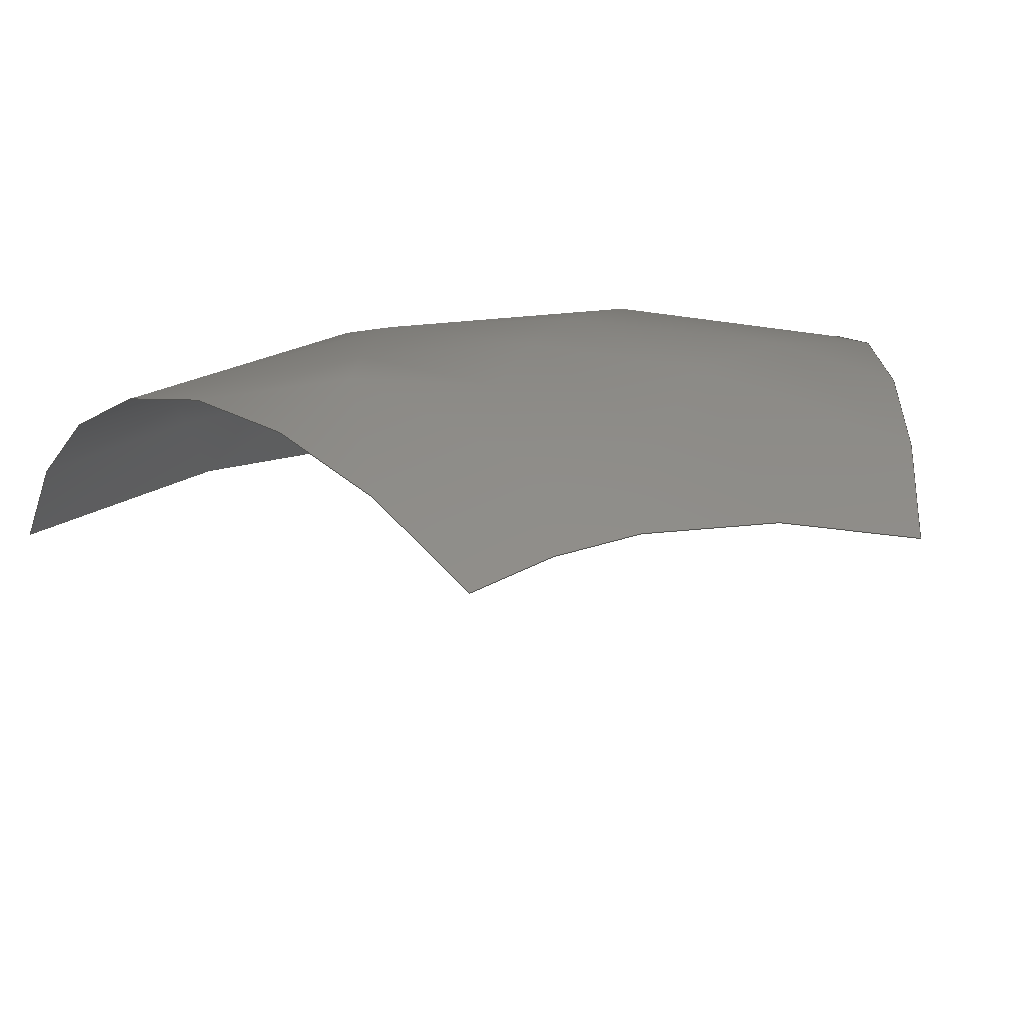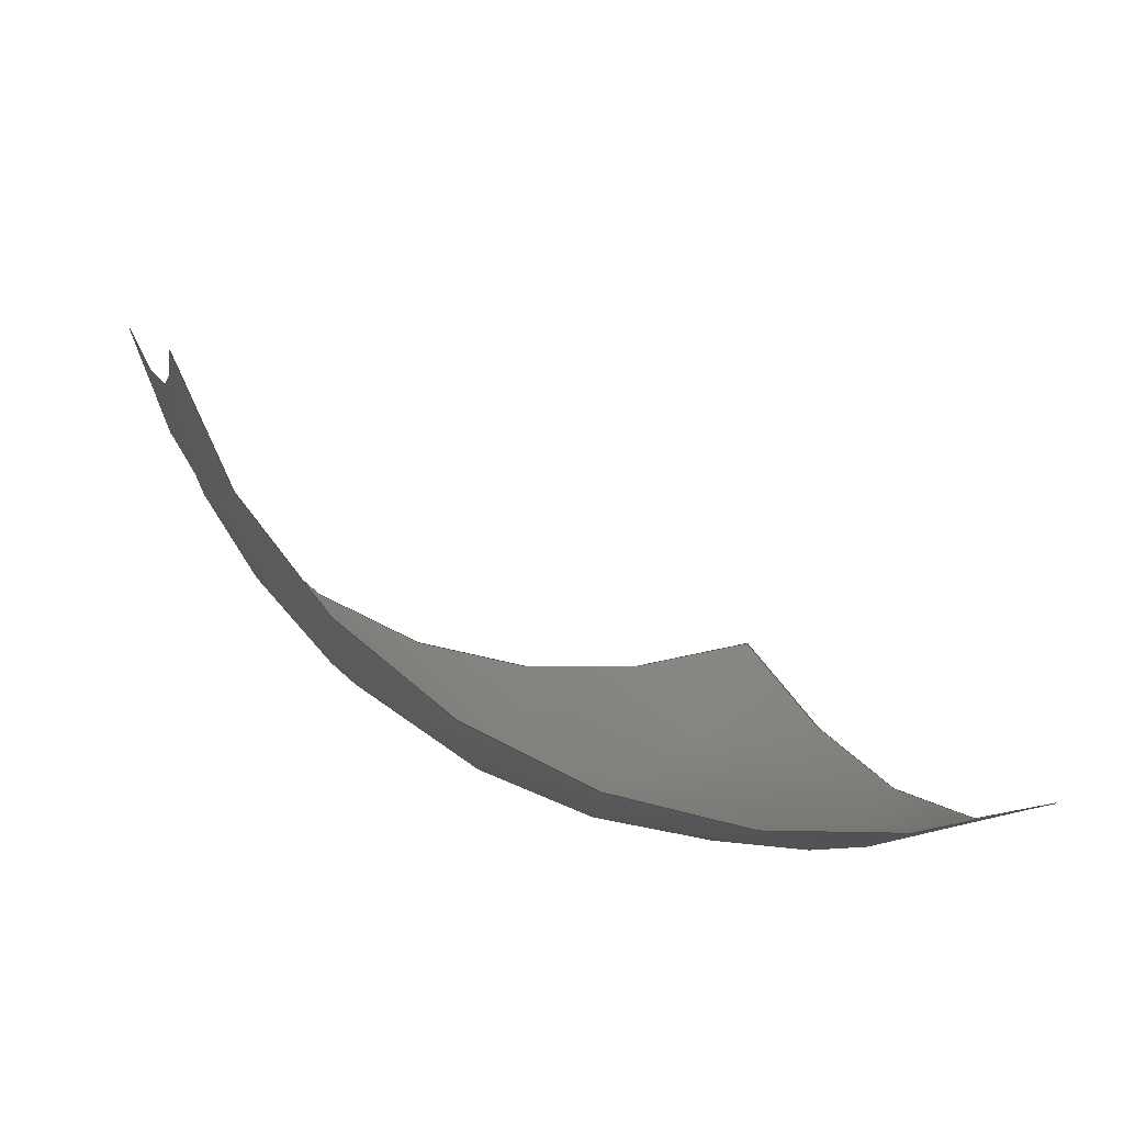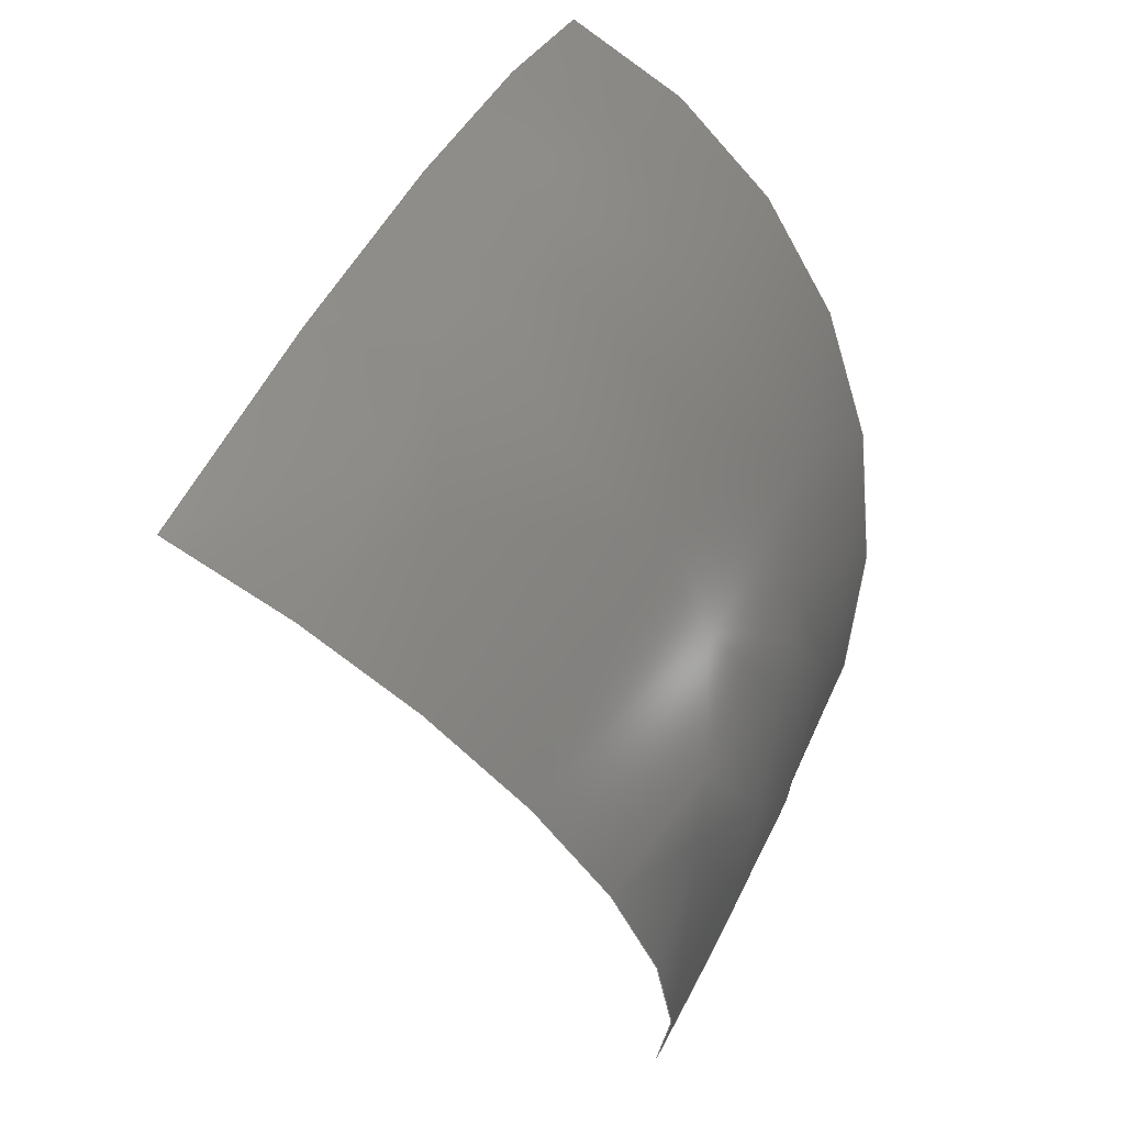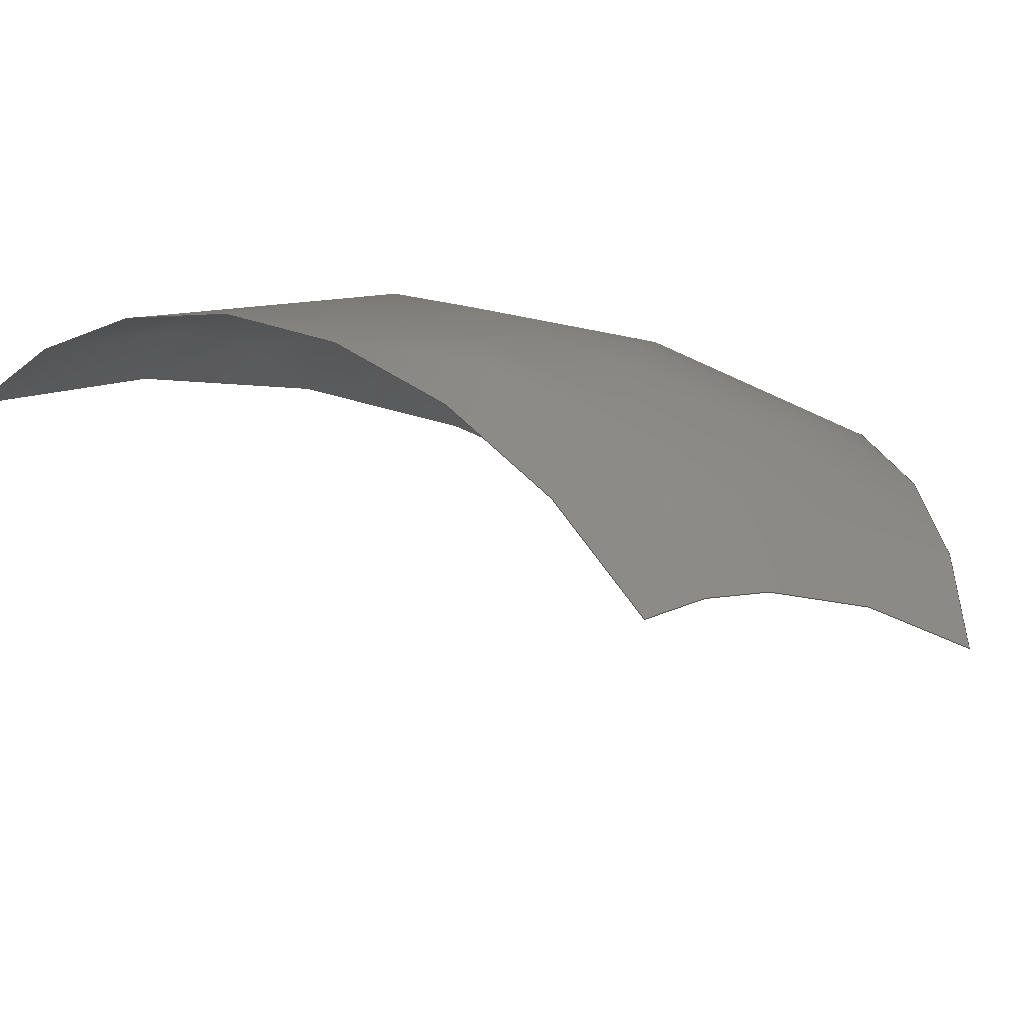
<metadata>
{"format":"step","ext":"stp","renderer":"f3d","projection":"perspective","resolution":1024,"background":"white","views":[{"elev":-35.9,"azim":59.8,"up":"+Z"},{"elev":-63.3,"azim":-172.9,"up":"+Y"},{"elev":-58.0,"azim":-28.3,"up":"+Y"},{"elev":-34.3,"azim":35.5,"up":"+Z"}]}
</metadata>
<code>
ISO-10303-21;
DATA;
#1 = APPLICATION_PROTOCOL_DEFINITION('committee draft',
  'automotive_design',1997,#2);
#2 = APPLICATION_CONTEXT(
  'core data for automotive mechanical design processes');
#3 = SHAPE_DEFINITION_REPRESENTATION(#4,#10);
#4 = PRODUCT_DEFINITION_SHAPE('','',#5);
#5 = PRODUCT_DEFINITION('design','',#6,#9);
#6 = PRODUCT_DEFINITION_FORMATION('','',#7);
#7 = PRODUCT('Open CASCADE STEP translator 6.8 794',
  'Open CASCADE STEP translator 6.8 794','',(#8));
#8 = MECHANICAL_CONTEXT('',#2,'mechanical');
#9 = PRODUCT_DEFINITION_CONTEXT('part definition',#2,'design');
#10 = MANIFOLD_SURFACE_SHAPE_REPRESENTATION('',(#11,#15),#217);
#11 = AXIS2_PLACEMENT_3D('',#12,#13,#14);
#12 = CARTESIAN_POINT('',(0,0,0));
#13 = DIRECTION('',(0,0,1));
#14 = DIRECTION('',(1,0,-0));
#15 = SHELL_BASED_SURFACE_MODEL('',(#16));
#16 = OPEN_SHELL('',(#17));
#17 = ADVANCED_FACE('',(#18),#37,.T.);
#18 = FACE_BOUND('',#19,.T.);
#19 = EDGE_LOOP('',(#20,#98,#137,#180));
#20 = ORIENTED_EDGE('',*,*,#21,.F.);
#21 = EDGE_CURVE('',#22,#24,#26,.T.);
#22 = VERTEX_POINT('',#23);
#23 = CARTESIAN_POINT('',(-1.703,3.551,3.178)
  );
#24 = VERTEX_POINT('',#25);
#25 = CARTESIAN_POINT('',(3.196,1.6,-1.531)
  );
#26 = SURFACE_CURVE('',#27,(#36),.PCURVE_S1);
#27 = B_SPLINE_CURVE_WITH_KNOTS('',3,(#28,#29,#30,#31,#32,#33,#34,#35),
  .UNSPECIFIED.,.F.,.F.,(4,1,1,1,1,4),(0,0.2515,0.3773,
    0.503,0.7545,1),.UNSPECIFIED.);
#28 = CARTESIAN_POINT('',(-1.703,3.551,3.178)
  );
#29 = CARTESIAN_POINT('',(-1.075,3.358,3.213)
  );
#30 = CARTESIAN_POINT('',(-0.1276,3.049,3.068)
  );
#31 = CARTESIAN_POINT('',(1,2.647,2.505)
  );
#32 = CARTESIAN_POINT('',(1.995,2.265,1.721)
  );
#33 = CARTESIAN_POINT('',(2.902,1.864,0.3876)
  );
#34 = CARTESIAN_POINT('',(3.18,1.662,-0.892)
  );
#35 = CARTESIAN_POINT('',(3.196,1.6,-1.531)
  );
#36 = PCURVE('',#37,#70);
#37 = B_SPLINE_SURFACE_WITH_KNOTS('',3,3,(
    (#38,#39,#40,#41)
    ,(#42,#43,#44,#45)
    ,(#46,#47,#48,#49)
    ,(#50,#51,#52,#53)
    ,(#54,#55,#56,#57)
    ,(#58,#59,#60,#61)
    ,(#62,#63,#64,#65)
    ,(#66,#67,#68,#69
    )),.UNSPECIFIED.,.F.,.F.,.F.,(4,1,1,1,1,4),(4,4),(0.06117
    ,0.2851,0.4972,0.6032,0.7093,
    0.9382),(0.1226,0.8759),.UNSPECIFIED.);
#38 = CARTESIAN_POINT('',(3.22,1.657,-1.695)
  );
#39 = CARTESIAN_POINT('',(2.837,0.4346,-1.566)
  );
#40 = CARTESIAN_POINT('',(2.466,-0.8442,-1.967
    ));
#41 = CARTESIAN_POINT('',(2.22,-1.796,-2.798
    ));
#42 = CARTESIAN_POINT('',(3.227,1.726,-1.003)
  );
#43 = CARTESIAN_POINT('',(2.789,0.3285,-0.8565)
  );
#44 = CARTESIAN_POINT('',(2.364,-1.132,-1.314
    ));
#45 = CARTESIAN_POINT('',(2.083,-2.22,-2.265
    ));
#46 = CARTESIAN_POINT('',(2.963,1.951,0.3349)
  );
#47 = CARTESIAN_POINT('',(2.418,0.2106,0.5208)
  );
#48 = CARTESIAN_POINT('',(1.893,-1.605,
    -0.06349));
#49 = CARTESIAN_POINT('',(1.538,-2.967,-1.237
    ));
#50 = CARTESIAN_POINT('',(2.033,2.387,1.709)
  );
#51 = CARTESIAN_POINT('',(1.374,0.2841,1.932)
  );
#52 = CARTESIAN_POINT('',(0.7385,-1.909,1.231)
  );
#53 = CARTESIAN_POINT('',(0.3119,-3.553,-0.1901)
  );
#54 = CARTESIAN_POINT('',(1.042,2.78,2.492)
  );
#55 = CARTESIAN_POINT('',(0.3165,0.4648,2.738)
  );
#56 = CARTESIAN_POINT('',(-0.3837,-1.951,1.965
    ));
#57 = CARTESIAN_POINT('',(-0.8537,-3.762,0.4009
    ));
#58 = CARTESIAN_POINT('',(-0.1276,3.208,3.077)
  );
#59 = CARTESIAN_POINT('',(-0.9049,0.728,3.34)
  );
#60 = CARTESIAN_POINT('',(-1.655,-1.859,2.512)
  );
#61 = CARTESIAN_POINT('',(-2.158,-3.799,0.8365
    ));
#62 = CARTESIAN_POINT('',(-1.13,3.537,3.213)
  );
#63 = CARTESIAN_POINT('',(-1.923,1.008,3.482)
  );
#64 = CARTESIAN_POINT('',(-2.688,-1.633,2.635
    ));
#65 = CARTESIAN_POINT('',(-3.201,-3.61,0.9262
    ));
#66 = CARTESIAN_POINT('',(-1.808,3.743,3.153)
  );
#67 = CARTESIAN_POINT('',(-2.598,1.22,3.422)
  );
#68 = CARTESIAN_POINT('',(-3.361,-1.411,2.581
    ));
#69 = CARTESIAN_POINT('',(-3.873,-3.384,0.8754
    ));
#70 = DEFINITIONAL_REPRESENTATION('',(#71),#97);
#71 = B_SPLINE_CURVE_WITH_KNOTS('',3,(#72,#73,#74,#75,#76,#77,#78,#79,
    #80,#81,#82,#83,#84,#85,#86,#87,#88,#89,#90,#91,#92,#93,#94,#95,#96)
  ,.UNSPECIFIED.,.F.,.F.,(4,1,1,1,1,1,1,1,1,1,1,1,1,1,1,1,1,1,1,1,1,1,4)
  ,(0,0.04545,0.09091,0.1364,
    0.1818,0.2273,0.2727,0.3182,
    0.3636,0.4091,0.4545,0.5,0.5455,
    0.5909,0.6364,0.6818,0.7273,
    0.7727,0.8182,0.8636,0.9091,
    0.9545,1),.QUASI_UNIFORM_KNOTS.);
#72 = CARTESIAN_POINT('',(0.9213,0.1371));
#73 = CARTESIAN_POINT('',(0.9086,0.1371));
#74 = CARTESIAN_POINT('',(0.883,0.1371));
#75 = CARTESIAN_POINT('',(0.8447,0.1371));
#76 = CARTESIAN_POINT('',(0.8064,0.1371));
#77 = CARTESIAN_POINT('',(0.768,0.1371));
#78 = CARTESIAN_POINT('',(0.7297,0.1371));
#79 = CARTESIAN_POINT('',(0.6914,0.1371));
#80 = CARTESIAN_POINT('',(0.653,0.1371));
#81 = CARTESIAN_POINT('',(0.6147,0.1371));
#82 = CARTESIAN_POINT('',(0.5764,0.1371));
#83 = CARTESIAN_POINT('',(0.538,0.1371));
#84 = CARTESIAN_POINT('',(0.4997,0.1371));
#85 = CARTESIAN_POINT('',(0.4614,0.1371));
#86 = CARTESIAN_POINT('',(0.423,0.1371));
#87 = CARTESIAN_POINT('',(0.3847,0.1371));
#88 = CARTESIAN_POINT('',(0.3464,0.1371));
#89 = CARTESIAN_POINT('',(0.308,0.1371));
#90 = CARTESIAN_POINT('',(0.2697,0.1371));
#91 = CARTESIAN_POINT('',(0.2314,0.1371));
#92 = CARTESIAN_POINT('',(0.193,0.1371));
#93 = CARTESIAN_POINT('',(0.1547,0.1371));
#94 = CARTESIAN_POINT('',(0.1164,0.1371));
#95 = CARTESIAN_POINT('',(0.09081,0.1371));
#96 = CARTESIAN_POINT('',(0.07803,0.1371));
#97 = ( GEOMETRIC_REPRESENTATION_CONTEXT(2) 
PARAMETRIC_REPRESENTATION_CONTEXT() REPRESENTATION_CONTEXT('2D SPACE',''
  ) );
#98 = ORIENTED_EDGE('',*,*,#99,.F.);
#99 = EDGE_CURVE('',#100,#22,#102,.T.);
#100 = VERTEX_POINT('',#101);
#101 = CARTESIAN_POINT('',(-3.694,-3.318,
    0.9823));
#102 = SURFACE_CURVE('',#103,(#108),.PCURVE_S1);
#103 = B_SPLINE_CURVE_WITH_KNOTS('',3,(#104,#105,#106,#107),
  .UNSPECIFIED.,.F.,.F.,(4,4),(0,1),.PIECEWISE_BEZIER_KNOTS.);
#104 = CARTESIAN_POINT('',(-3.694,-3.318,
    0.9823));
#105 = CARTESIAN_POINT('',(-3.192,-1.396,
    2.59));
#106 = CARTESIAN_POINT('',(-2.463,1.121,3.396)
  );
#107 = CARTESIAN_POINT('',(-1.703,3.551,3.178
    ));
#108 = PCURVE('',#37,#109);
#109 = DEFINITIONAL_REPRESENTATION('',(#110),#136);
#110 = B_SPLINE_CURVE_WITH_KNOTS('',3,(#111,#112,#113,#114,#115,#116,
    #117,#118,#119,#120,#121,#122,#123,#124,#125,#126,#127,#128,#129,
    #130,#131,#132,#133,#134,#135),.UNSPECIFIED.,.F.,.F.,(4,1,1,1,1,1,1,
    1,1,1,1,1,1,1,1,1,1,1,1,1,1,1,4),(0,0.04545,
    0.09091,0.1364,0.1818,0.2273,
    0.2727,0.3182,0.3636,0.4091,
    0.4545,0.5,0.5455,0.5909,0.6364,
    0.6818,0.7273,0.7727,0.8182,
    0.8636,0.9091,0.9545,1),
  .QUASI_UNIFORM_KNOTS.);
#111 = CARTESIAN_POINT('',(0.9213,0.8614));
#112 = CARTESIAN_POINT('',(0.9213,0.8504));
#113 = CARTESIAN_POINT('',(0.9213,0.8285));
#114 = CARTESIAN_POINT('',(0.9213,0.7955));
#115 = CARTESIAN_POINT('',(0.9213,0.7626));
#116 = CARTESIAN_POINT('',(0.9213,0.7297));
#117 = CARTESIAN_POINT('',(0.9213,0.6968));
#118 = CARTESIAN_POINT('',(0.9213,0.6638));
#119 = CARTESIAN_POINT('',(0.9213,0.6309));
#120 = CARTESIAN_POINT('',(0.9213,0.598));
#121 = CARTESIAN_POINT('',(0.9213,0.5651));
#122 = CARTESIAN_POINT('',(0.9213,0.5322));
#123 = CARTESIAN_POINT('',(0.9213,0.4992));
#124 = CARTESIAN_POINT('',(0.9213,0.4663));
#125 = CARTESIAN_POINT('',(0.9213,0.4334));
#126 = CARTESIAN_POINT('',(0.9213,0.4005));
#127 = CARTESIAN_POINT('',(0.9213,0.3676));
#128 = CARTESIAN_POINT('',(0.9213,0.3346));
#129 = CARTESIAN_POINT('',(0.9213,0.3017));
#130 = CARTESIAN_POINT('',(0.9213,0.2688));
#131 = CARTESIAN_POINT('',(0.9213,0.2359));
#132 = CARTESIAN_POINT('',(0.9213,0.203));
#133 = CARTESIAN_POINT('',(0.9213,0.17));
#134 = CARTESIAN_POINT('',(0.9213,0.1481));
#135 = CARTESIAN_POINT('',(0.9213,0.1371));
#136 = ( GEOMETRIC_REPRESENTATION_CONTEXT(2) 
PARAMETRIC_REPRESENTATION_CONTEXT() REPRESENTATION_CONTEXT('2D SPACE',''
  ) );
#137 = ORIENTED_EDGE('',*,*,#138,.F.);
#138 = EDGE_CURVE('',#139,#100,#141,.T.);
#139 = VERTEX_POINT('',#140);
#140 = CARTESIAN_POINT('',(2.201,-1.834,
    -2.629));
#141 = SURFACE_CURVE('',#142,(#151),.PCURVE_S1);
#142 = B_SPLINE_CURVE_WITH_KNOTS('',3,(#143,#144,#145,#146,#147,#148,
    #149,#150),.UNSPECIFIED.,.F.,.F.,(4,1,1,1,1,4),(0,0.2455,
    0.497,0.6227,0.7485,1),.UNSPECIFIED.);
#143 = CARTESIAN_POINT('',(2.201,-1.834,
    -2.629));
#144 = CARTESIAN_POINT('',(2.056,-2.213,
    -2.131));
#145 = CARTESIAN_POINT('',(1.52,-2.906,
    -1.137));
#146 = CARTESIAN_POINT('',(0.3368,-3.458,
    -0.1089));
#147 = CARTESIAN_POINT('',(-0.8263,-3.657,0.4902
    ));
#148 = CARTESIAN_POINT('',(-2.079,-3.686,
    0.9153));
#149 = CARTESIAN_POINT('',(-3.066,-3.514,
    1.014));
#150 = CARTESIAN_POINT('',(-3.694,-3.318,
    0.9823));
#151 = PCURVE('',#37,#152);
#152 = DEFINITIONAL_REPRESENTATION('',(#153),#179);
#153 = B_SPLINE_CURVE_WITH_KNOTS('',3,(#154,#155,#156,#157,#158,#159,
    #160,#161,#162,#163,#164,#165,#166,#167,#168,#169,#170,#171,#172,
    #173,#174,#175,#176,#177,#178),.UNSPECIFIED.,.F.,.F.,(4,1,1,1,1,1,1,
    1,1,1,1,1,1,1,1,1,1,1,1,1,1,1,4),(0,0.04545,
    0.09091,0.1364,0.1818,0.2273,
    0.2727,0.3182,0.3636,0.4091,
    0.4545,0.5,0.5455,0.5909,0.6364,
    0.6818,0.7273,0.7727,0.8182,
    0.8636,0.9091,0.9545,1),
  .QUASI_UNIFORM_KNOTS.);
#154 = CARTESIAN_POINT('',(0.07803,0.8614));
#155 = CARTESIAN_POINT('',(0.09081,0.8614));
#156 = CARTESIAN_POINT('',(0.1164,0.8614));
#157 = CARTESIAN_POINT('',(0.1547,0.8614));
#158 = CARTESIAN_POINT('',(0.193,0.8614));
#159 = CARTESIAN_POINT('',(0.2314,0.8614));
#160 = CARTESIAN_POINT('',(0.2697,0.8614));
#161 = CARTESIAN_POINT('',(0.308,0.8614));
#162 = CARTESIAN_POINT('',(0.3464,0.8614));
#163 = CARTESIAN_POINT('',(0.3847,0.8614));
#164 = CARTESIAN_POINT('',(0.423,0.8614));
#165 = CARTESIAN_POINT('',(0.4614,0.8614));
#166 = CARTESIAN_POINT('',(0.4997,0.8614));
#167 = CARTESIAN_POINT('',(0.538,0.8614));
#168 = CARTESIAN_POINT('',(0.5764,0.8614));
#169 = CARTESIAN_POINT('',(0.6147,0.8614));
#170 = CARTESIAN_POINT('',(0.653,0.8614));
#171 = CARTESIAN_POINT('',(0.6914,0.8614));
#172 = CARTESIAN_POINT('',(0.7297,0.8614));
#173 = CARTESIAN_POINT('',(0.768,0.8614));
#174 = CARTESIAN_POINT('',(0.8064,0.8614));
#175 = CARTESIAN_POINT('',(0.8447,0.8614));
#176 = CARTESIAN_POINT('',(0.883,0.8614));
#177 = CARTESIAN_POINT('',(0.9086,0.8614));
#178 = CARTESIAN_POINT('',(0.9213,0.8614));
#179 = ( GEOMETRIC_REPRESENTATION_CONTEXT(2) 
PARAMETRIC_REPRESENTATION_CONTEXT() REPRESENTATION_CONTEXT('2D SPACE',''
  ) );
#180 = ORIENTED_EDGE('',*,*,#181,.F.);
#181 = EDGE_CURVE('',#24,#139,#182,.T.);
#182 = SURFACE_CURVE('',#183,(#188),.PCURVE_S1);
#183 = B_SPLINE_CURVE_WITH_KNOTS('',3,(#184,#185,#186,#187),
  .UNSPECIFIED.,.F.,.F.,(4,4),(0,1),.PIECEWISE_BEZIER_KNOTS.);
#184 = CARTESIAN_POINT('',(3.196,1.6,-1.531
    ));
#185 = CARTESIAN_POINT('',(2.817,0.3851,-1.424
    ));
#186 = CARTESIAN_POINT('',(2.45,-0.8769,
    -1.82));
#187 = CARTESIAN_POINT('',(2.201,-1.834,
    -2.629));
#188 = PCURVE('',#37,#189);
#189 = DEFINITIONAL_REPRESENTATION('',(#190),#216);
#190 = B_SPLINE_CURVE_WITH_KNOTS('',3,(#191,#192,#193,#194,#195,#196,
    #197,#198,#199,#200,#201,#202,#203,#204,#205,#206,#207,#208,#209,
    #210,#211,#212,#213,#214,#215),.UNSPECIFIED.,.F.,.F.,(4,1,1,1,1,1,1,
    1,1,1,1,1,1,1,1,1,1,1,1,1,1,1,4),(0,0.04545,
    0.09091,0.1364,0.1818,0.2273,
    0.2727,0.3182,0.3636,0.4091,
    0.4545,0.5,0.5455,0.5909,0.6364,
    0.6818,0.7273,0.7727,0.8182,
    0.8636,0.9091,0.9545,1),
  .QUASI_UNIFORM_KNOTS.);
#191 = CARTESIAN_POINT('',(0.07803,0.1371));
#192 = CARTESIAN_POINT('',(0.07803,0.1481));
#193 = CARTESIAN_POINT('',(0.07803,0.17));
#194 = CARTESIAN_POINT('',(0.07803,0.203));
#195 = CARTESIAN_POINT('',(0.07803,0.2359));
#196 = CARTESIAN_POINT('',(0.07803,0.2688));
#197 = CARTESIAN_POINT('',(0.07803,0.3017));
#198 = CARTESIAN_POINT('',(0.07803,0.3346));
#199 = CARTESIAN_POINT('',(0.07803,0.3676));
#200 = CARTESIAN_POINT('',(0.07803,0.4005));
#201 = CARTESIAN_POINT('',(0.07803,0.4334));
#202 = CARTESIAN_POINT('',(0.07803,0.4663));
#203 = CARTESIAN_POINT('',(0.07803,0.4992));
#204 = CARTESIAN_POINT('',(0.07803,0.5322));
#205 = CARTESIAN_POINT('',(0.07803,0.5651));
#206 = CARTESIAN_POINT('',(0.07803,0.598));
#207 = CARTESIAN_POINT('',(0.07803,0.6309));
#208 = CARTESIAN_POINT('',(0.07803,0.6638));
#209 = CARTESIAN_POINT('',(0.07803,0.6968));
#210 = CARTESIAN_POINT('',(0.07803,0.7297));
#211 = CARTESIAN_POINT('',(0.07803,0.7626));
#212 = CARTESIAN_POINT('',(0.07803,0.7955));
#213 = CARTESIAN_POINT('',(0.07803,0.8285));
#214 = CARTESIAN_POINT('',(0.07803,0.8504));
#215 = CARTESIAN_POINT('',(0.07803,0.8614));
#216 = ( GEOMETRIC_REPRESENTATION_CONTEXT(2) 
PARAMETRIC_REPRESENTATION_CONTEXT() REPRESENTATION_CONTEXT('2D SPACE',''
  ) );
#217 = ( GEOMETRIC_REPRESENTATION_CONTEXT(3) 
GLOBAL_UNCERTAINTY_ASSIGNED_CONTEXT((#221)) GLOBAL_UNIT_ASSIGNED_CONTEXT
((#218,#219,#220)) REPRESENTATION_CONTEXT('Context #1',
  '3D Context with UNIT and UNCERTAINTY') );
#218 = ( LENGTH_UNIT() NAMED_UNIT(*) SI_UNIT(.MILLI.,.METRE.) );
#219 = ( NAMED_UNIT(*) PLANE_ANGLE_UNIT() SI_UNIT($,.RADIAN.) );
#220 = ( NAMED_UNIT(*) SI_UNIT($,.STERADIAN.) SOLID_ANGLE_UNIT() );
#221 = UNCERTAINTY_MEASURE_WITH_UNIT(LENGTH_MEASURE(1e-07),#218,
  'distance_accuracy_value','confusion accuracy');
#222 = PRODUCT_TYPE('part',$,(#7));
ENDSEC;
END-ISO-10303-21;

</code>
